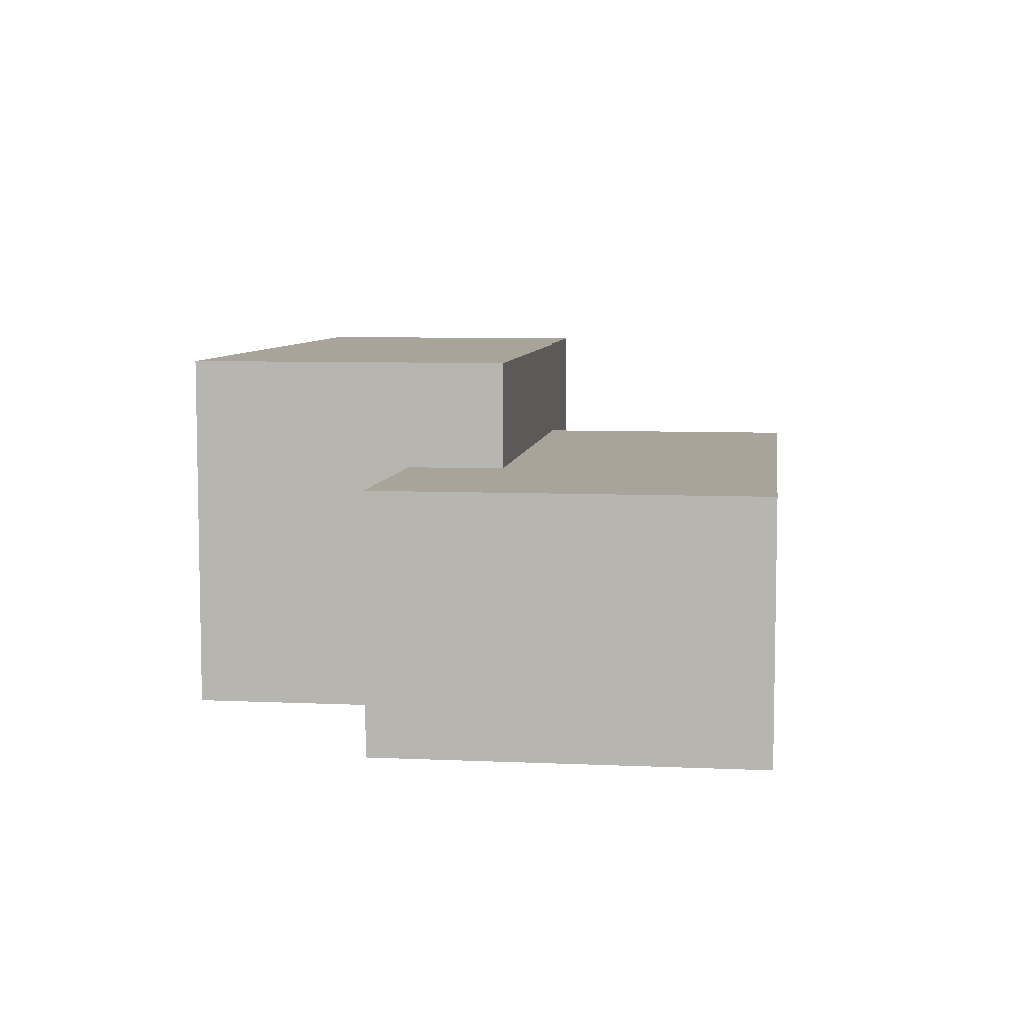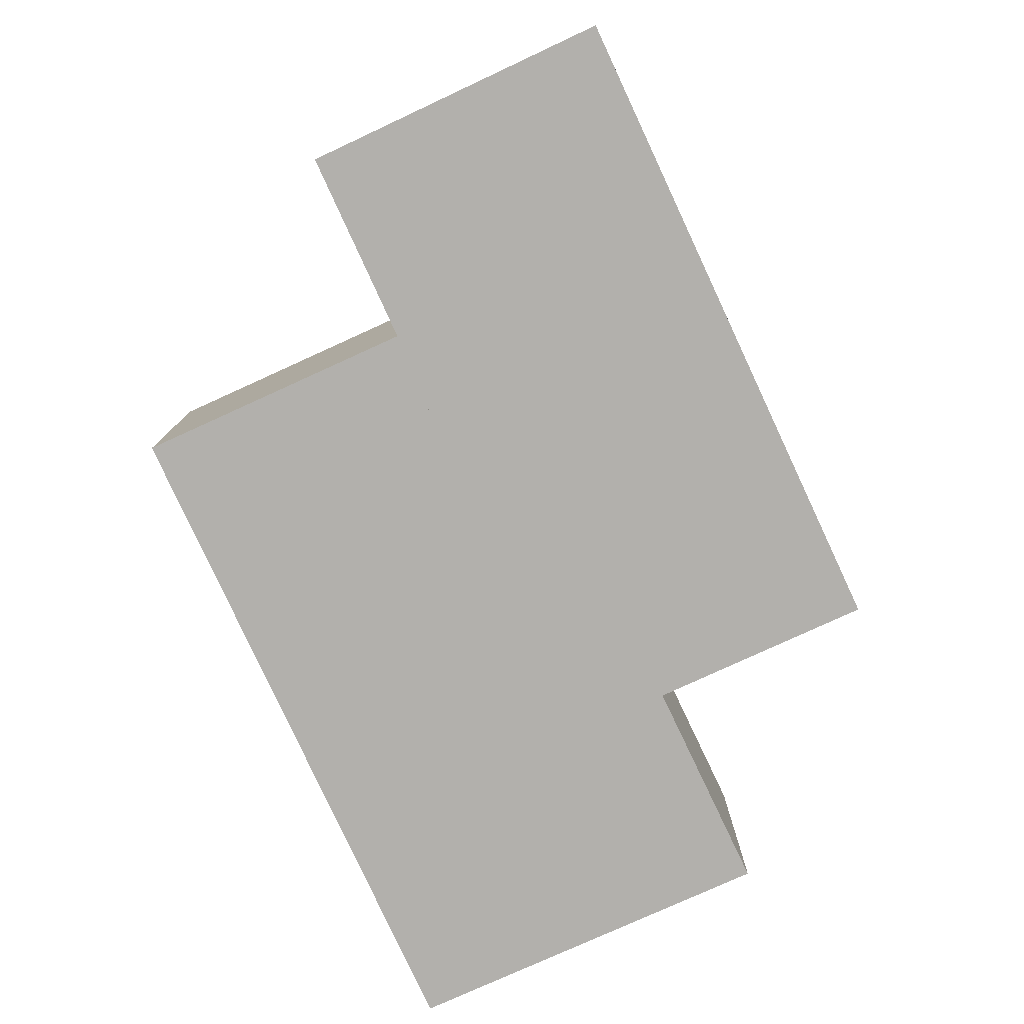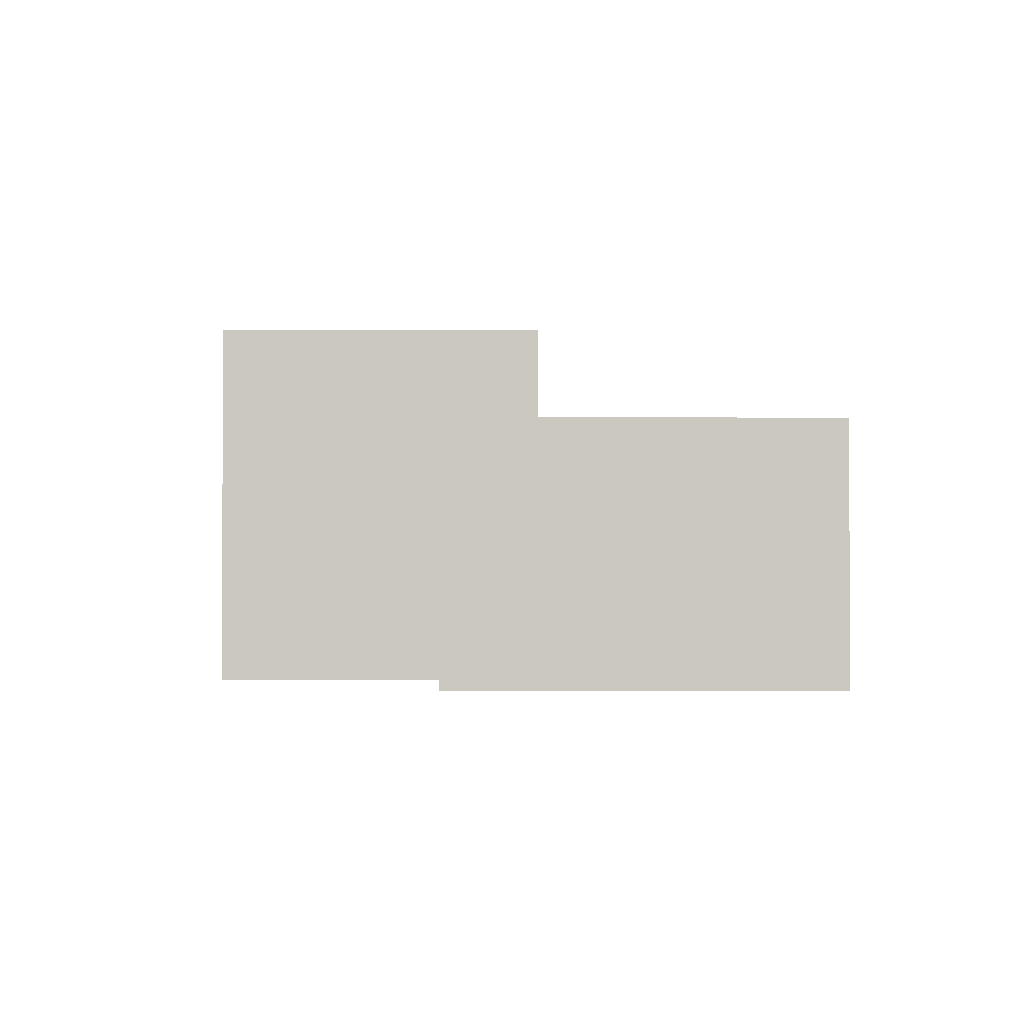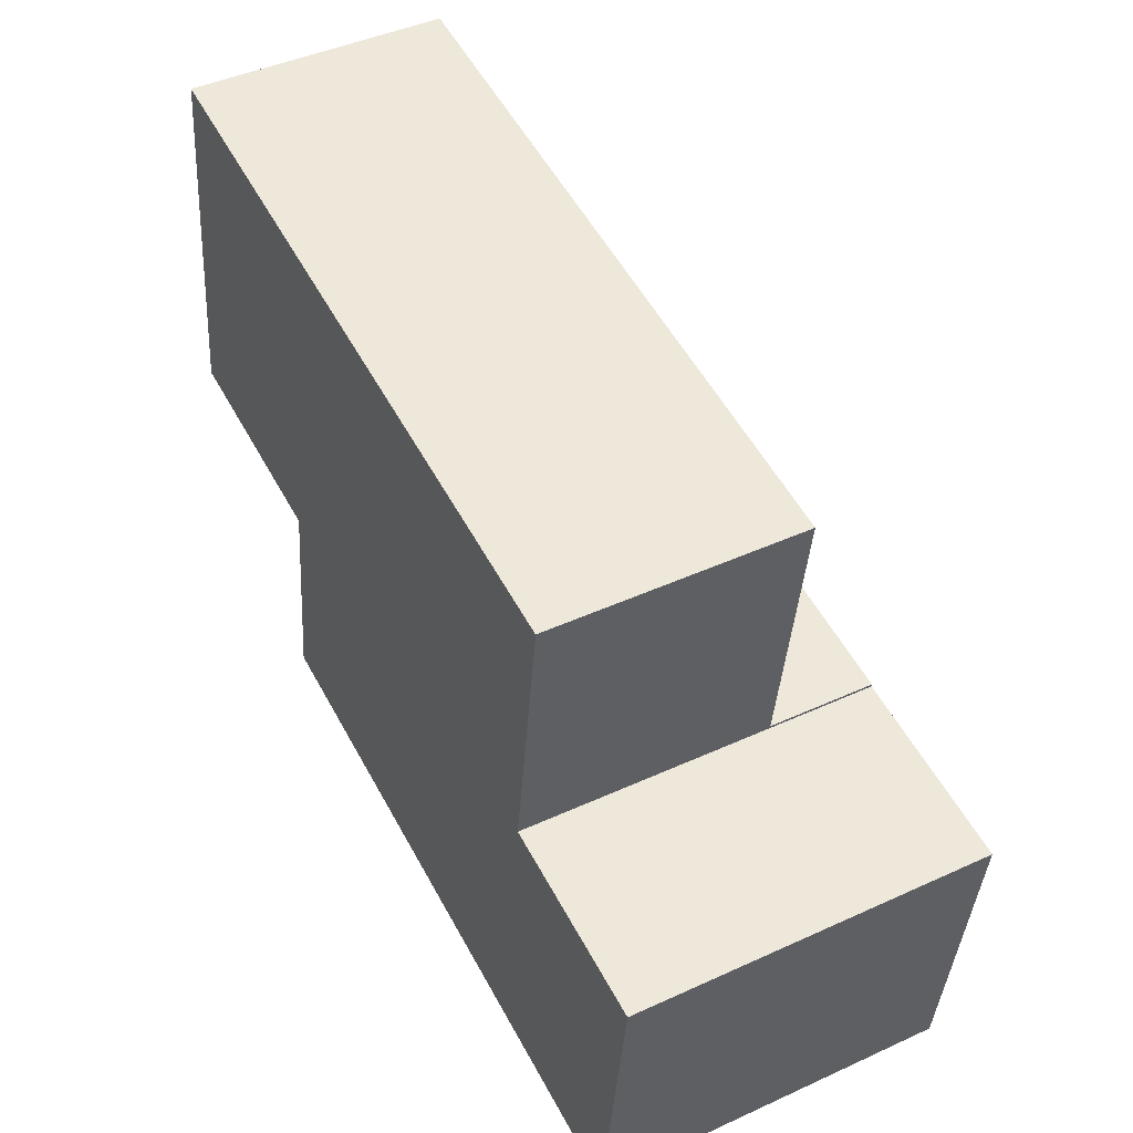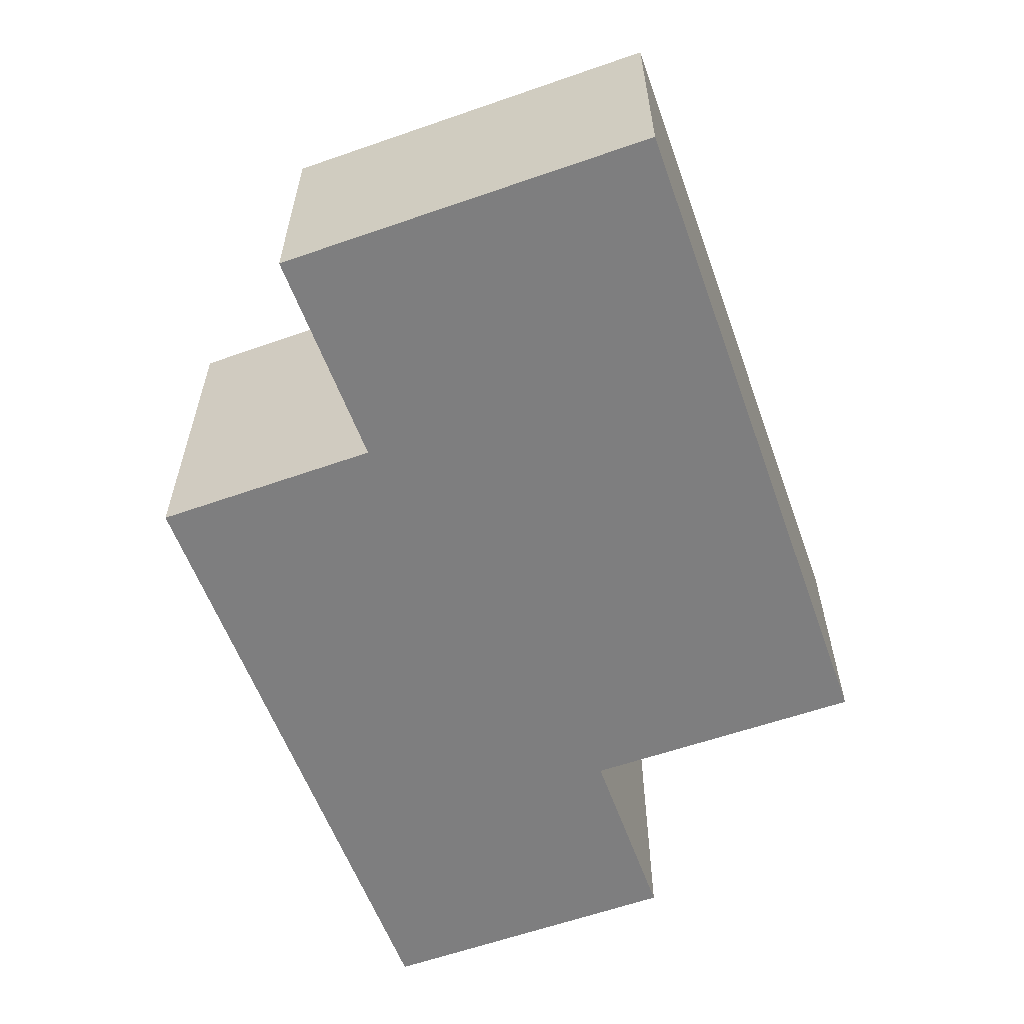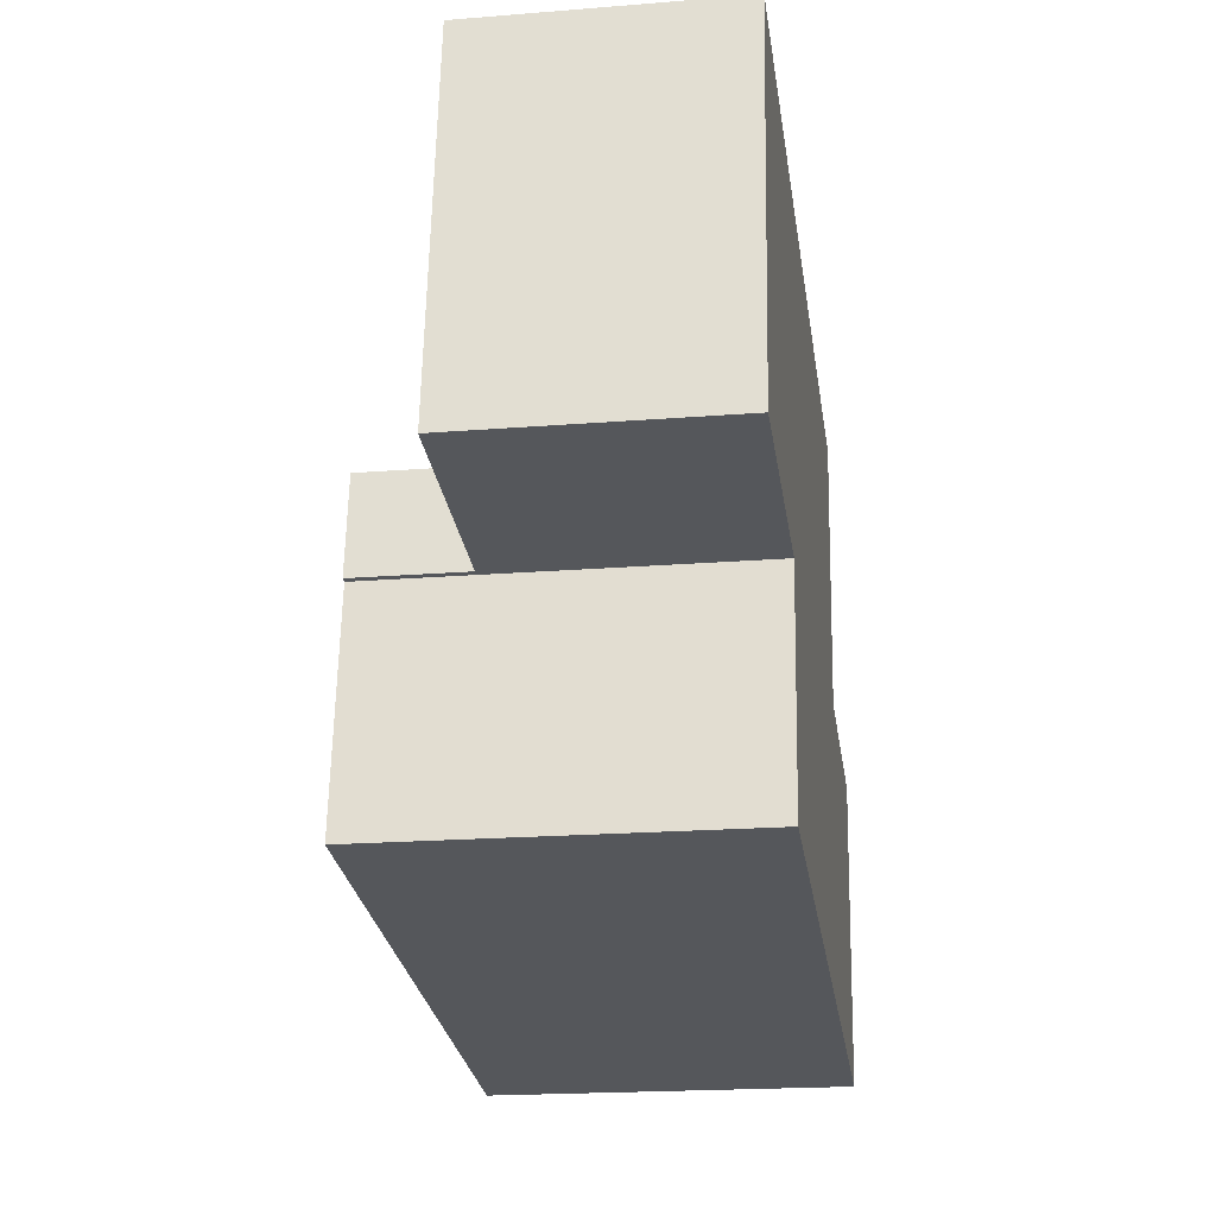
<metadata>
{"format":"obj","ext":"obj","renderer":"f3d","projection":"perspective","resolution":1024,"background":"white","views":[{"elev":7.1,"azim":-74.8,"up":"+Y"},{"elev":-78.6,"azim":122.3,"up":"+Y"},{"elev":-2.0,"azim":-84.1,"up":"+Y"},{"elev":44.6,"azim":62.0,"up":"+Z"},{"elev":-59.5,"azim":-62.5,"up":"+Y"},{"elev":-19.9,"azim":-81.6,"up":"+Z"}]}
</metadata>
<code>
v  3.882 6.13 1.205
v  11.83 6.13 0.109
v  11.82 6.13 0.059
v  14.46 6.13 -5.669
v  15.14 6.13 -0.398
v  3.25 6.13 -4.271
v  3.758 6.13 -0.452
v  3.655 6.13 -0.44
v  3.25 2.615e-16 -4.271
v  3.758 2.768e-17 -0.452
v  3.655 2.694e-17 -0.44
v  3.882 -7.378e-17 1.205
v  14.46 3.471e-16 -5.669
v  11.83 -6.674e-18 0.109
v  11.82 -3.613e-18 0.059
v  15.14 2.437e-17 -0.398
v  0 4.3 2.633e-16
v  3.882 4.3 1.205
v  3.655 4.3 -0.44
v  12.47 4.3 4.814
v  11.83 4.3 0.109
v  0.884 4.3 6.412
v  0.235 4.3 1.707
v  0.884 -3.926e-16 6.412
v  0.235 -1.045e-16 1.707
v  0 0 0
v  12.47 -2.948e-16 4.814
g defaultobject
f 1 2 3
f 4 3 5
f 3 4 6
f 3 6 7
f 3 7 1
f 8 1 7
f 9 7 6
f 7 9 10
f 11 1 8
f 1 11 12
f 10 8 7
f 8 10 11
f 13 6 4
f 6 13 9
f 12 2 1
f 2 12 14
f 15 5 3
f 5 15 16
f 14 3 2
f 3 14 15
f 16 4 5
f 4 16 13
f 12 11 10
f 13 10 9
f 10 13 12
f 12 13 15
f 15 13 16
f 14 12 15
f 17 18 19
f 18 20 21
f 20 18 22
f 22 18 17
f 22 17 23
f 23 24 22
f 24 23 17
f 24 17 25
f 25 17 26
f 24 20 22
f 20 24 27
f 27 21 20
f 21 27 14
f 12 19 18
f 19 12 11
f 14 18 21
f 18 14 12
f 11 17 19
f 17 11 26
f 11 12 26
f 25 27 24
f 27 25 26
f 27 26 12
f 27 12 14

</code>
